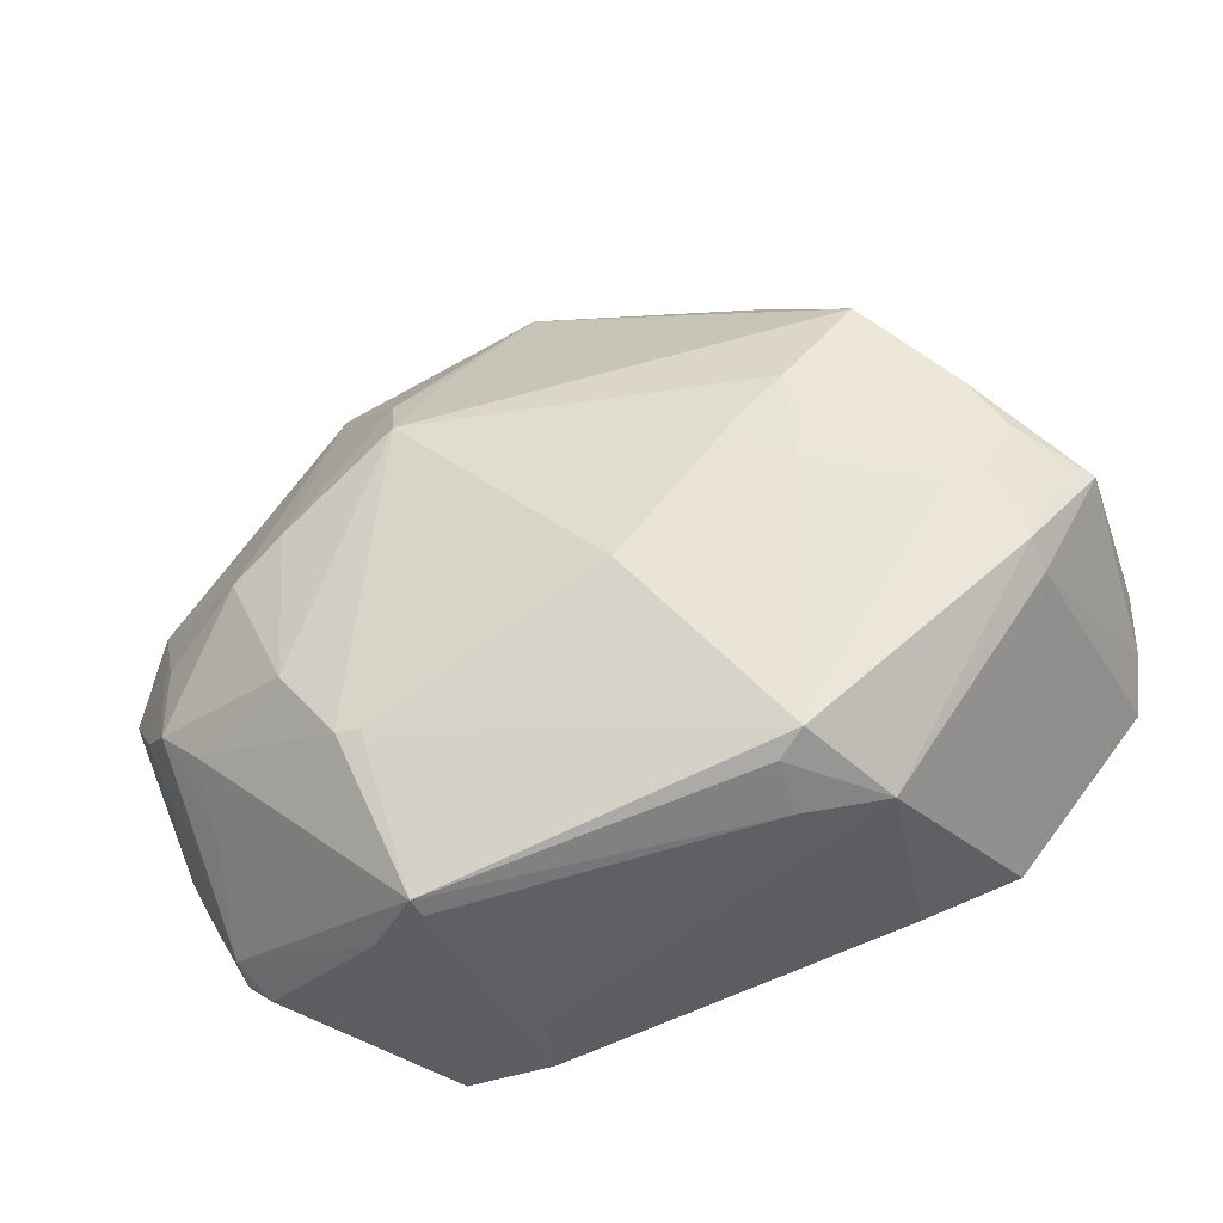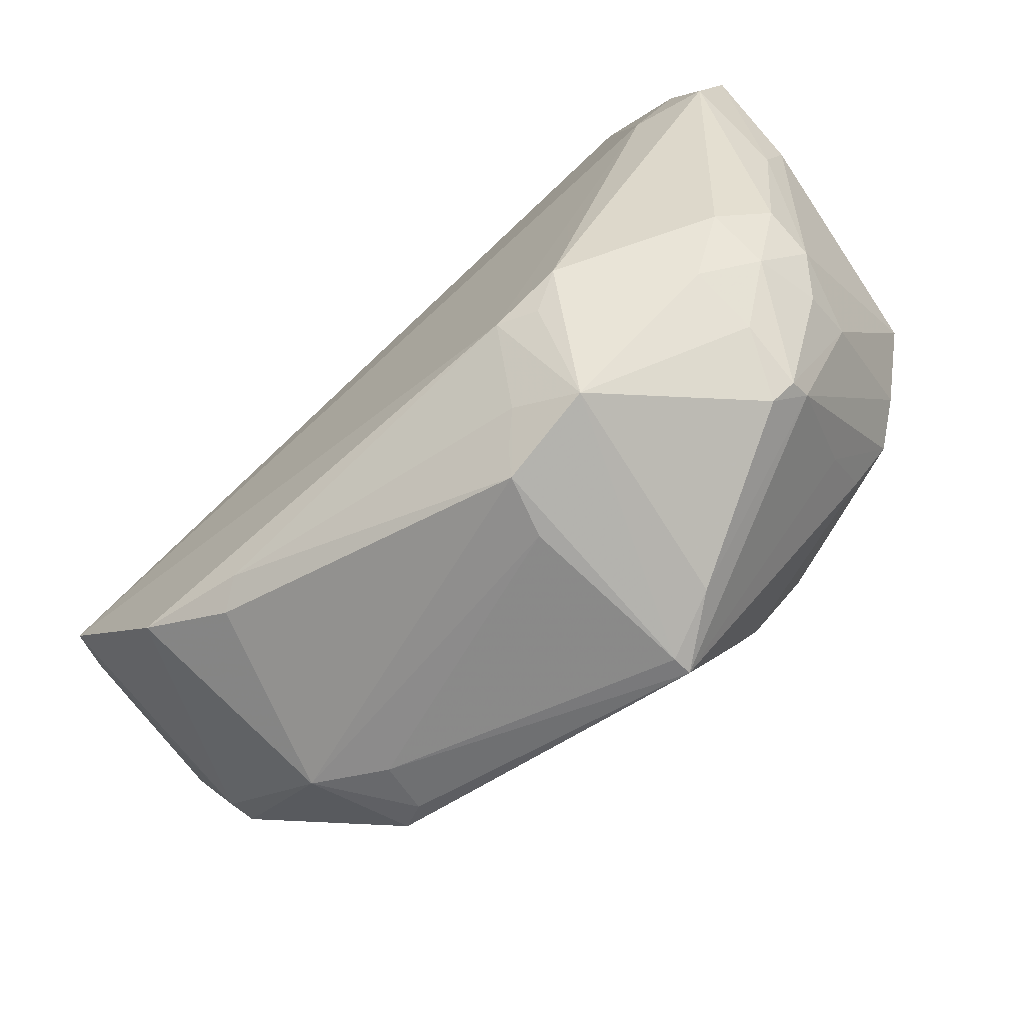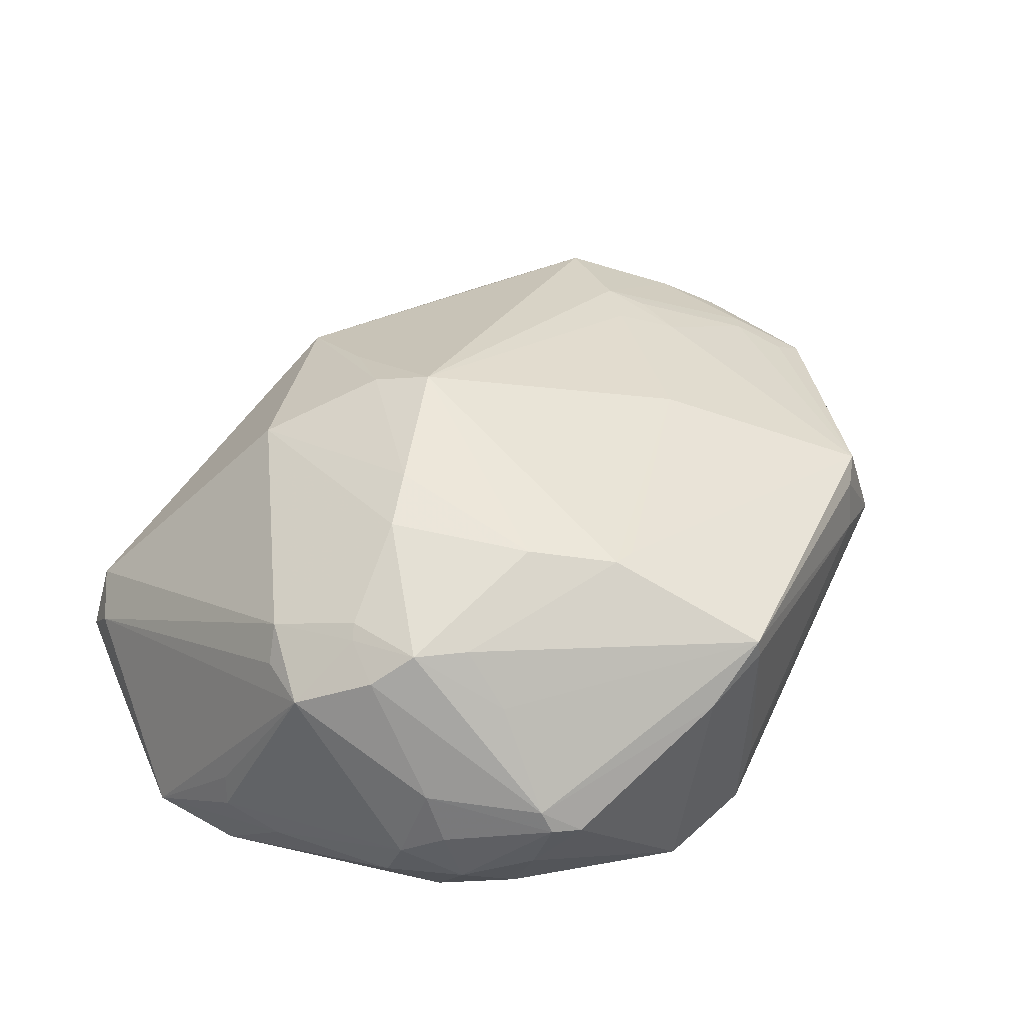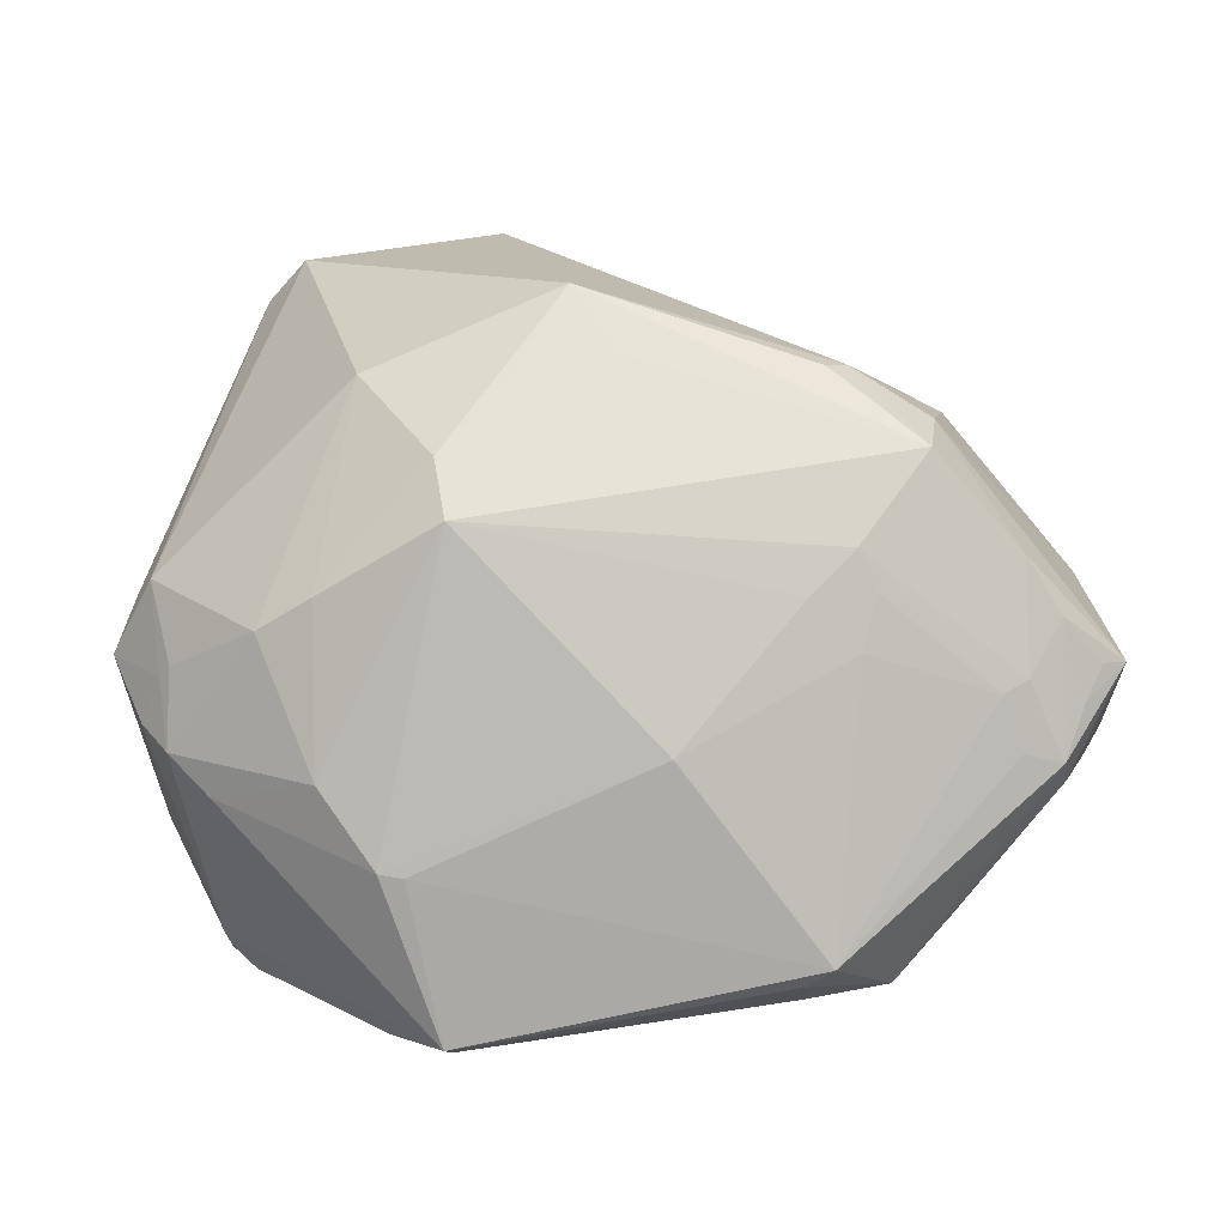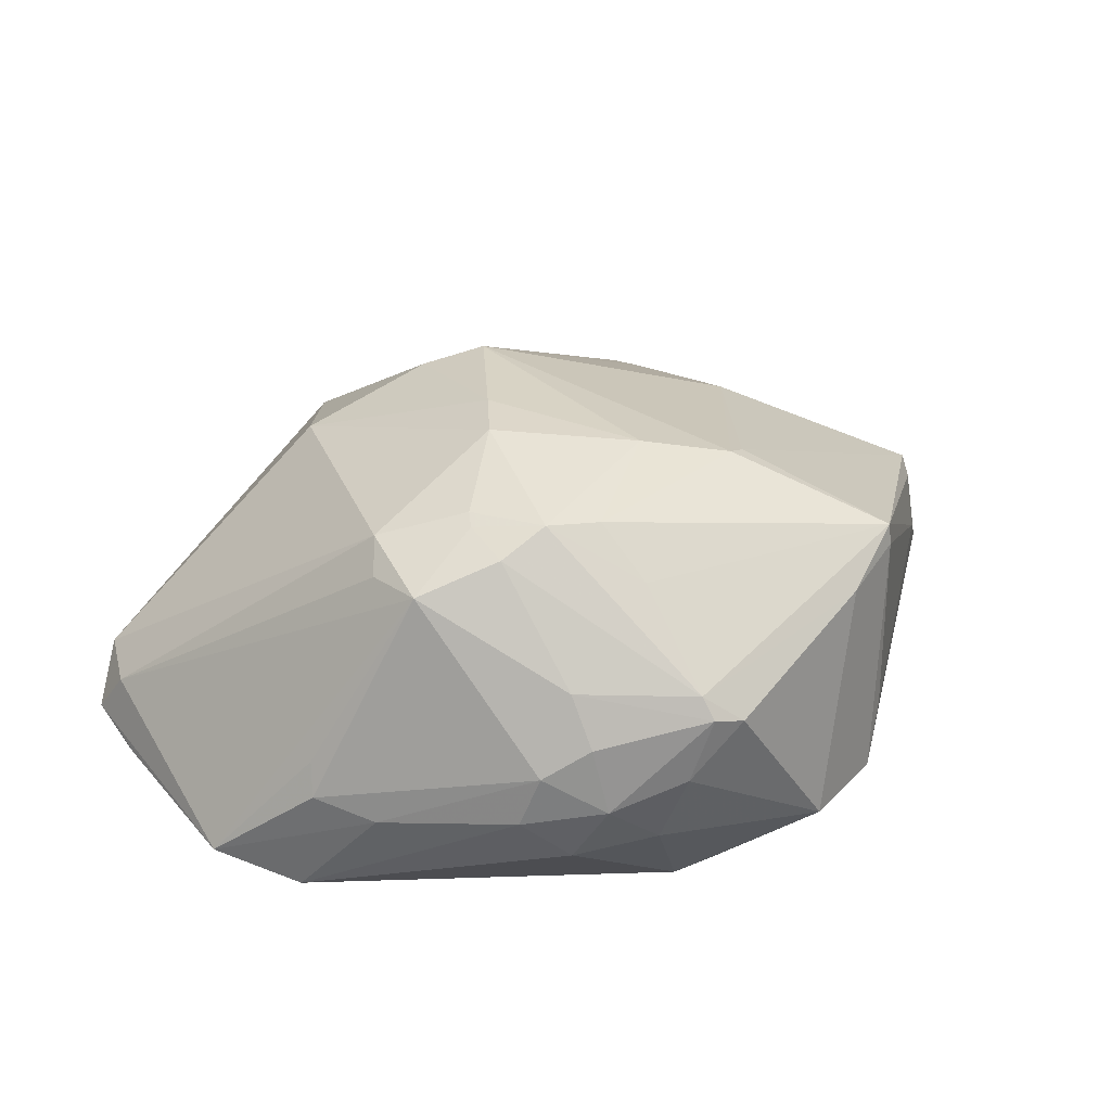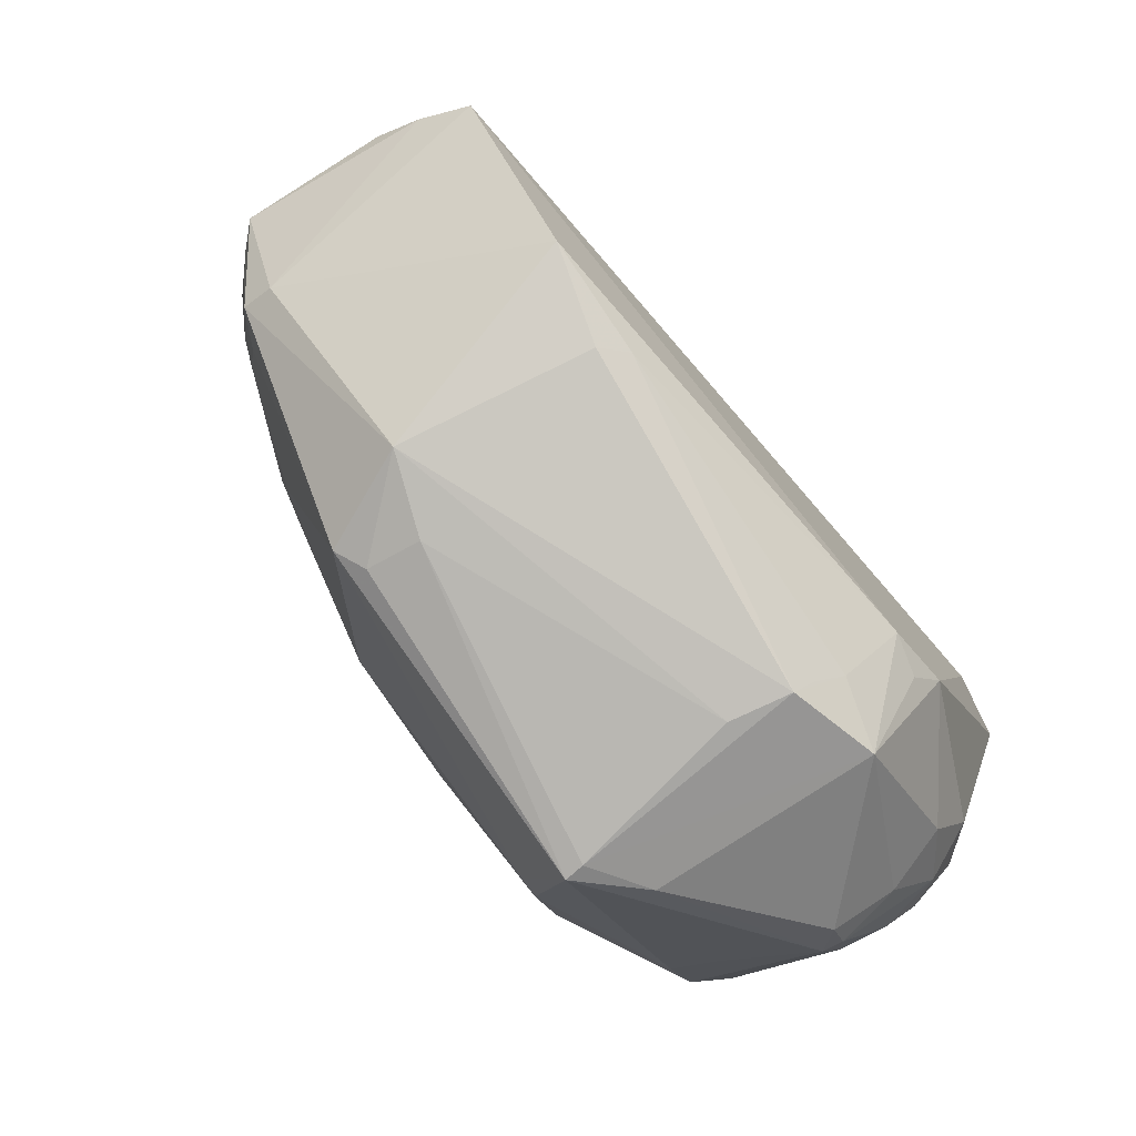
<metadata>
{"format":"obj","ext":"obj","renderer":"f3d","projection":"perspective","resolution":1024,"background":"white","views":[{"elev":-48.9,"azim":23.3,"up":"+Y"},{"elev":-67.6,"azim":-142.2,"up":"+Y"},{"elev":39.5,"azim":-55.7,"up":"+Z"},{"elev":-10.1,"azim":8.7,"up":"+Y"},{"elev":14.6,"azim":-68.6,"up":"+Z"},{"elev":-74.4,"azim":126.8,"up":"+Y"}]}
</metadata>
<code>
v -0.2234 -0.1381 0.2026
v -0.311 0.3151 -0.2348
v -0.2897 0.3526 -0.2225
v -0.1516 0.47 -0.1263
v -0.3096 0.4595 -0.1014
v -0.3126 0.4601 -0.1455
v -0.3119 0.4503 -0.05179
v -0.3585 0.415 -0.08033
v -0.3399 0.4536 -0.12
v -0.3748 0.3933 -0.1561
v -0.3172 0.4343 -0.1744
v -0.3403 0.3667 -0.2081
v -0.2899 0.385 -0.2028
v -0.4612 0.2467 -0.2167
v -0.4058 0.2188 -0.2471
v -0.3951 0.2523 -0.2395
v -0.1093 0.4868 -0.1048
v -0.3966 -0.02189 0.1401
v -0.343 -0.1398 0.1433
v -0.2819 0.00638 0.2145
v -0.2215 0.0335 0.2333
v -0.1127 -0.3363 -0.1812
v -0.102 -0.3605 -0.163
v -0.08692 -0.3671 -0.09812
v -0.1834 -0.362 0.05408
v -0.116 -0.3804 0.08964
v -0.1186 -0.3793 0.1115
v -0.1675 -0.2194 0.1865
v -0.1421 -0.2237 0.1841
v -0.4421 0.155 -0.2478
v -0.3625 0.1457 -0.2617
v -0.4693 0.1256 -0.1012
v -0.4752 0.1214 -0.1374
v -0.4629 0.05698 -0.1596
v -0.4634 0.01069 0.08047
v -0.4378 0.0663 0.09027
v -0.2031 -0.2256 -0.2491
v -0.1353 -0.3056 -0.2046
v -0.1586 -0.2163 -0.261
v -0.2346 -0.1858 -0.2637
v -0.4416 -0.09093 -0.1487
v -0.4474 -0.116 -0.09661
v -0.4282 -0.1633 -0.067
v -0.4098 -0.1741 -0.1367
v -0.3538 -0.2082 -0.1753
v -0.3831 -0.01412 0.1517
v -0.385 -0.09705 0.1453
v -0.4209 -0.06408 0.115
v -0.4127 0.07688 0.1262
v -0.08967 0.0947 0.2665
v -0.1054 0.1607 0.2448
v -0.1947 0.2589 0.1832
v -0.2049 -0.3356 -0.1848
v -0.3665 -0.2434 -0.1081
v -0.3453 -0.293 -0.0451
v -0.4297 -0.1416 -0.01029
v -0.3719 -0.2575 -0.01636
v -0.37 -0.2703 -0.04078
v -0.3954 -0.1298 -0.1929
v -0.3463 -0.1892 0.08626
v 0.2822 -0.0211 0.1711
v 0.2488 -0.3068 0.1058
v 0.2351 0.02717 0.1964
v 0.111 -0.1199 0.2006
v 0.2124 -0.3301 0.03017
v 0.4075 -0.05399 0.113
v 0.433 0.0765 0.1186
v 0.4638 -0.1143 0.06836
v 0.4663 0.02227 0.09043
v 0.5248 -0.01214 0.02796
v 0.4841 -0.07209 -0.2237
v 0.2188 -0.3211 0.08836
v 0.008669 0.3447 0.1678
v 0.2946 -0.3138 -0.001002
v 0.4644 -0.1263 0.03399
v 0.485 -0.05497 0.06092
v 0.5026 -0.0164 0.05087
v 0.2695 0.2439 0.1486
v 0.2701 0.2662 0.118
v 0.2809 0.07352 0.1921
v 0.2982 0.03342 0.1774
v 0.426 -0.1064 0.08943
v 0.4331 -0.03841 0.1039
v 0.3496 0.1711 0.1705
v 0.2483 0.2603 0.1452
v 0.3504 0.2128 0.1093
v 0.2836 0.2853 0.004372
v 0.2953 0.2788 0.005368
v 0.05836 0.2689 0.1851
v 0.3085 0.2893 -0.09589
v 0.2889 0.2784 -0.159
v 0.2365 0.3075 -0.1664
v -0.04519 0.2343 0.2134
v 0.5026 -0.04512 -0.1724
v 0.5121 -0.01316 -0.126
v 0.4975 0.05776 -0.1307
v 0.4613 0.06168 -0.1671
v 0.4785 0.09941 -0.08716
v 0.4369 0.1173 -0.1503
v 0.3531 0.2536 -0.02862
v 0.2514 -0.2753 -0.2
v 0.2241 -0.2558 -0.2221
v 0.3468 -0.2333 -0.2265
f 103 75 74
f 17 7 73
f 70 75 94
f 50 28 64
f 64 63 50
f 85 73 84
f 26 53 23
f 52 73 7
f 53 39 38
f 38 23 53
f 99 90 96
f 1 20 47
f 1 28 50
f 29 27 62
f 28 27 29
f 62 64 29
f 29 64 28
f 72 74 62
f 62 27 72
f 19 27 28
f 19 1 47
f 28 1 19
f 50 63 80
f 80 84 50
f 89 84 73
f 17 73 79
f 79 73 85
f 103 74 101
f 74 23 101
f 24 23 74
f 26 23 24
f 73 52 51
f 26 27 25
f 25 53 26
f 25 55 53
f 103 101 102
f 102 101 23
f 102 39 103
f 102 38 39
f 70 94 95
f 95 96 70
f 94 96 95
f 70 96 98
f 98 96 90
f 74 72 65
f 26 24 65
f 65 24 74
f 65 27 26
f 65 72 27
f 58 55 57
f 57 25 27
f 55 25 57
f 100 98 90
f 85 84 78
f 78 79 85
f 84 79 78
f 87 90 17
f 17 79 87
f 20 52 49
f 49 52 7
f 7 8 49
f 10 11 14
f 93 51 50
f 73 51 93
f 93 89 73
f 50 84 93
f 84 89 93
f 21 52 20
f 21 51 52
f 50 51 21
f 21 1 50
f 20 1 21
f 53 45 40
f 31 39 40
f 40 30 31
f 34 30 41
f 34 42 33
f 41 42 34
f 33 14 34
f 14 30 34
f 14 16 15
f 15 30 14
f 31 30 15
f 15 2 31
f 16 2 15
f 41 30 59
f 59 40 45
f 30 40 59
f 33 42 35
f 35 8 14
f 44 42 41
f 41 59 44
f 44 59 45
f 23 38 22
f 22 102 23
f 38 102 22
f 99 96 97
f 31 2 71
f 71 97 96
f 71 96 94
f 103 39 71
f 71 39 31
f 71 75 103
f 71 94 75
f 11 4 13
f 12 2 16
f 12 16 14
f 14 11 12
f 27 19 60
f 60 57 27
f 60 19 47
f 47 57 60
f 43 44 58
f 42 44 43
f 61 80 63
f 61 64 62
f 63 64 61
f 86 79 84
f 86 100 79
f 70 98 86
f 98 100 86
f 79 100 88
f 88 87 79
f 88 100 90
f 90 87 88
f 47 20 46
f 20 49 46
f 17 4 6
f 6 4 11
f 37 39 53
f 53 40 37
f 37 40 39
f 48 57 47
f 32 14 33
f 33 35 32
f 32 35 14
f 36 49 8
f 8 35 36
f 36 35 49
f 54 55 58
f 58 44 54
f 54 44 45
f 53 55 54
f 54 45 53
f 92 71 2
f 92 13 4
f 92 4 17
f 17 90 92
f 84 80 67
f 80 83 67
f 70 86 67
f 67 86 84
f 68 82 62
f 68 75 70
f 70 76 68
f 62 74 68
f 68 74 75
f 66 83 80
f 62 82 66
f 66 61 62
f 82 68 66
f 66 68 83
f 14 8 9
f 9 10 14
f 9 8 7
f 11 10 9
f 9 6 11
f 35 48 18
f 49 35 18
f 18 46 49
f 47 46 18
f 18 48 47
f 57 48 56
f 58 57 56
f 56 43 58
f 56 48 35
f 56 35 42
f 42 43 56
f 3 92 2
f 13 92 3
f 2 12 3
f 11 13 3
f 3 12 11
f 97 71 91
f 71 92 91
f 99 97 91
f 91 90 99
f 91 92 90
f 77 76 70
f 69 67 83
f 69 68 76
f 83 68 69
f 76 77 69
f 70 67 69
f 69 77 70
f 80 61 81
f 81 66 80
f 61 66 81
f 5 7 17
f 5 9 7
f 17 6 5
f 6 9 5

</code>
